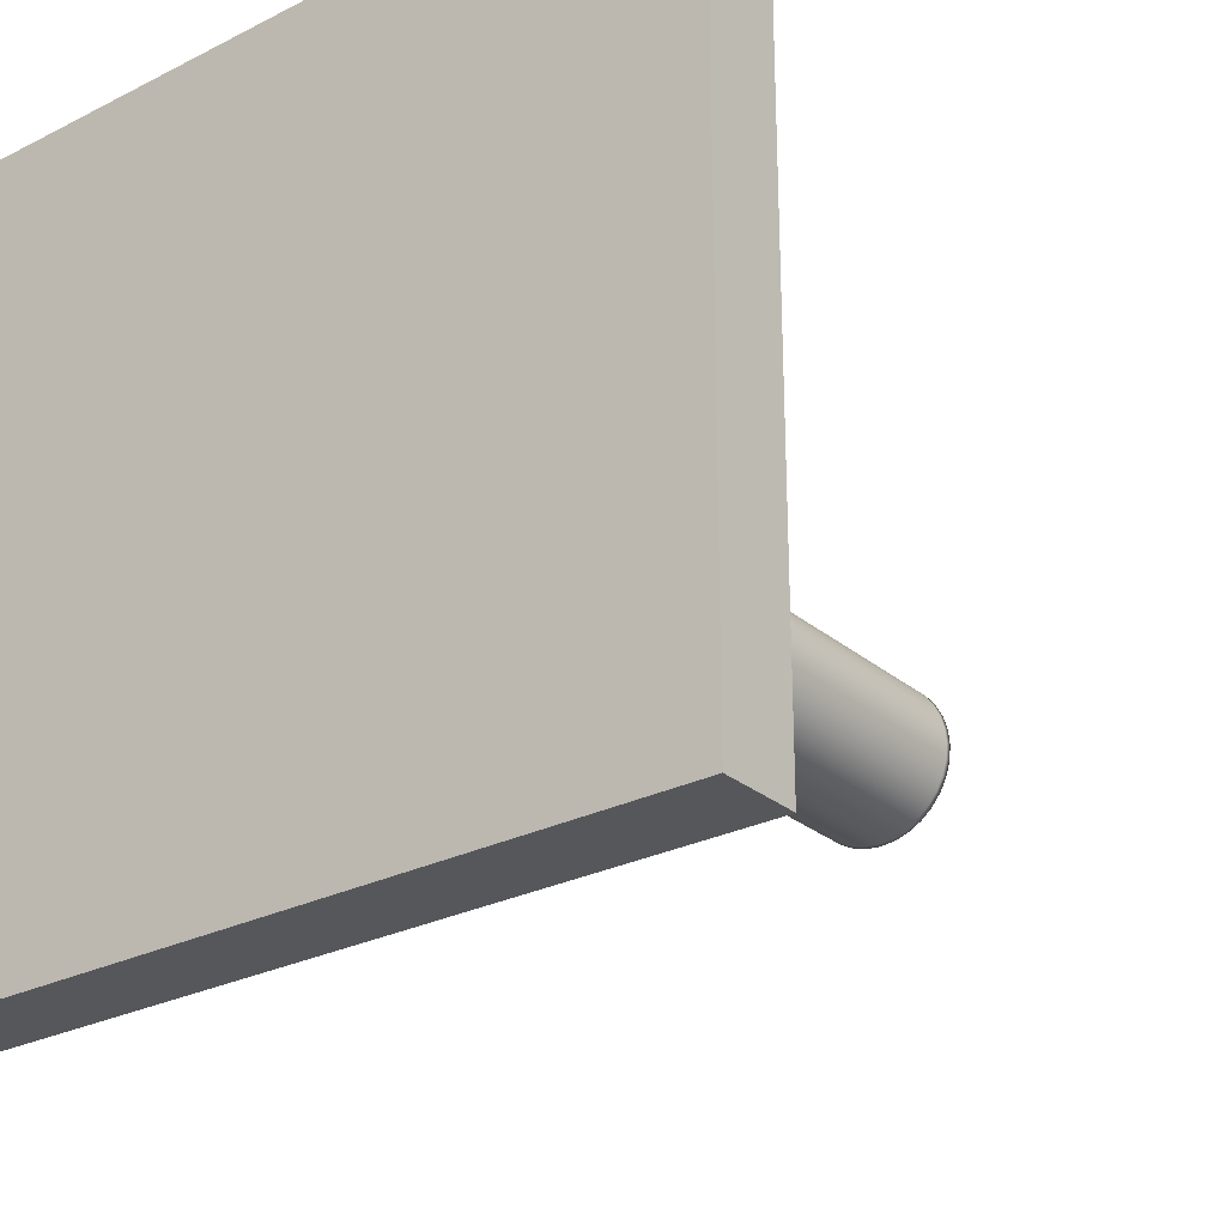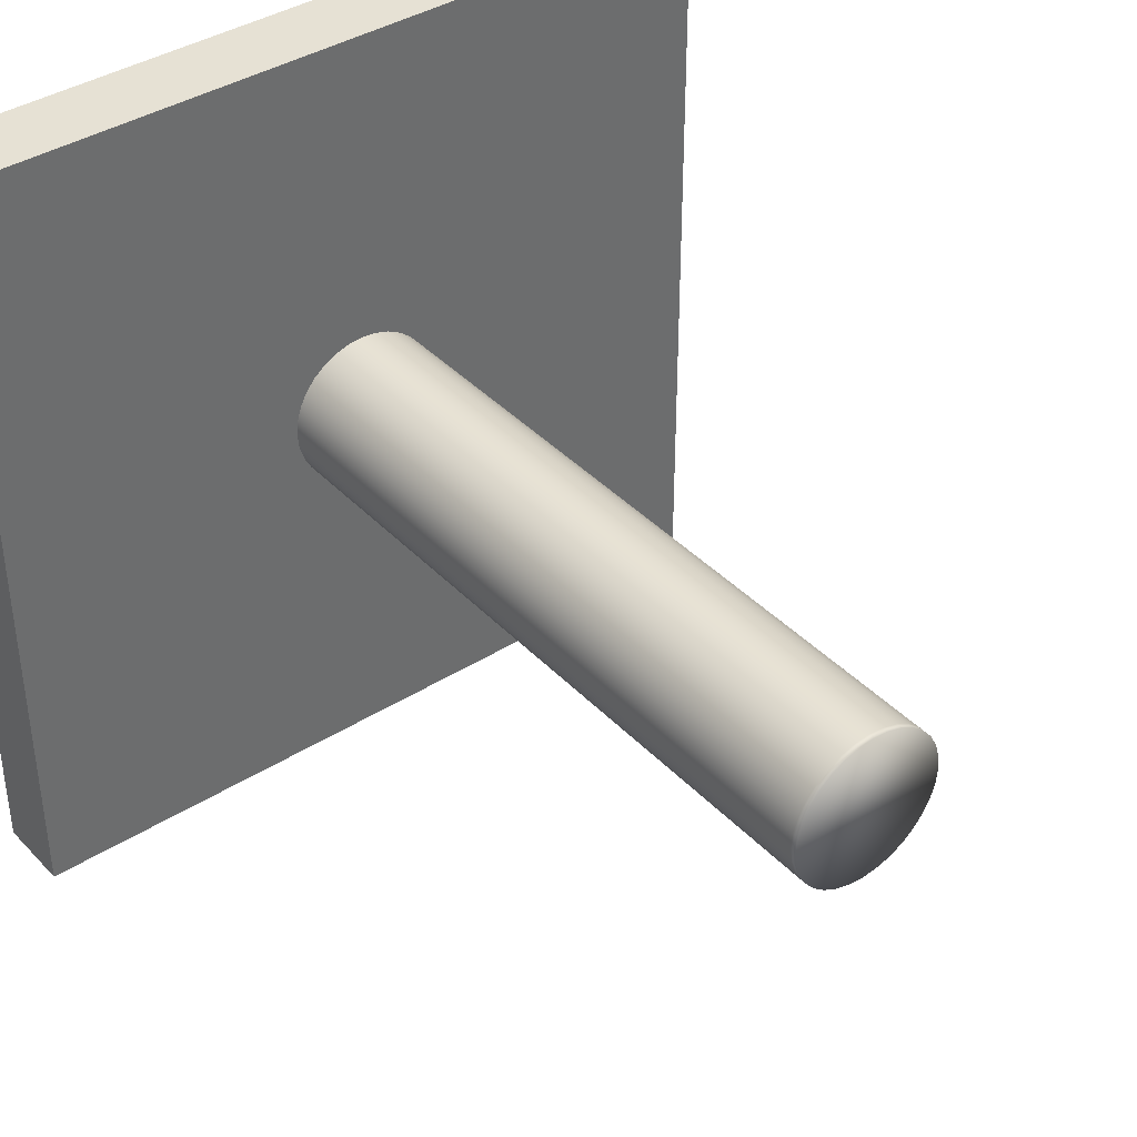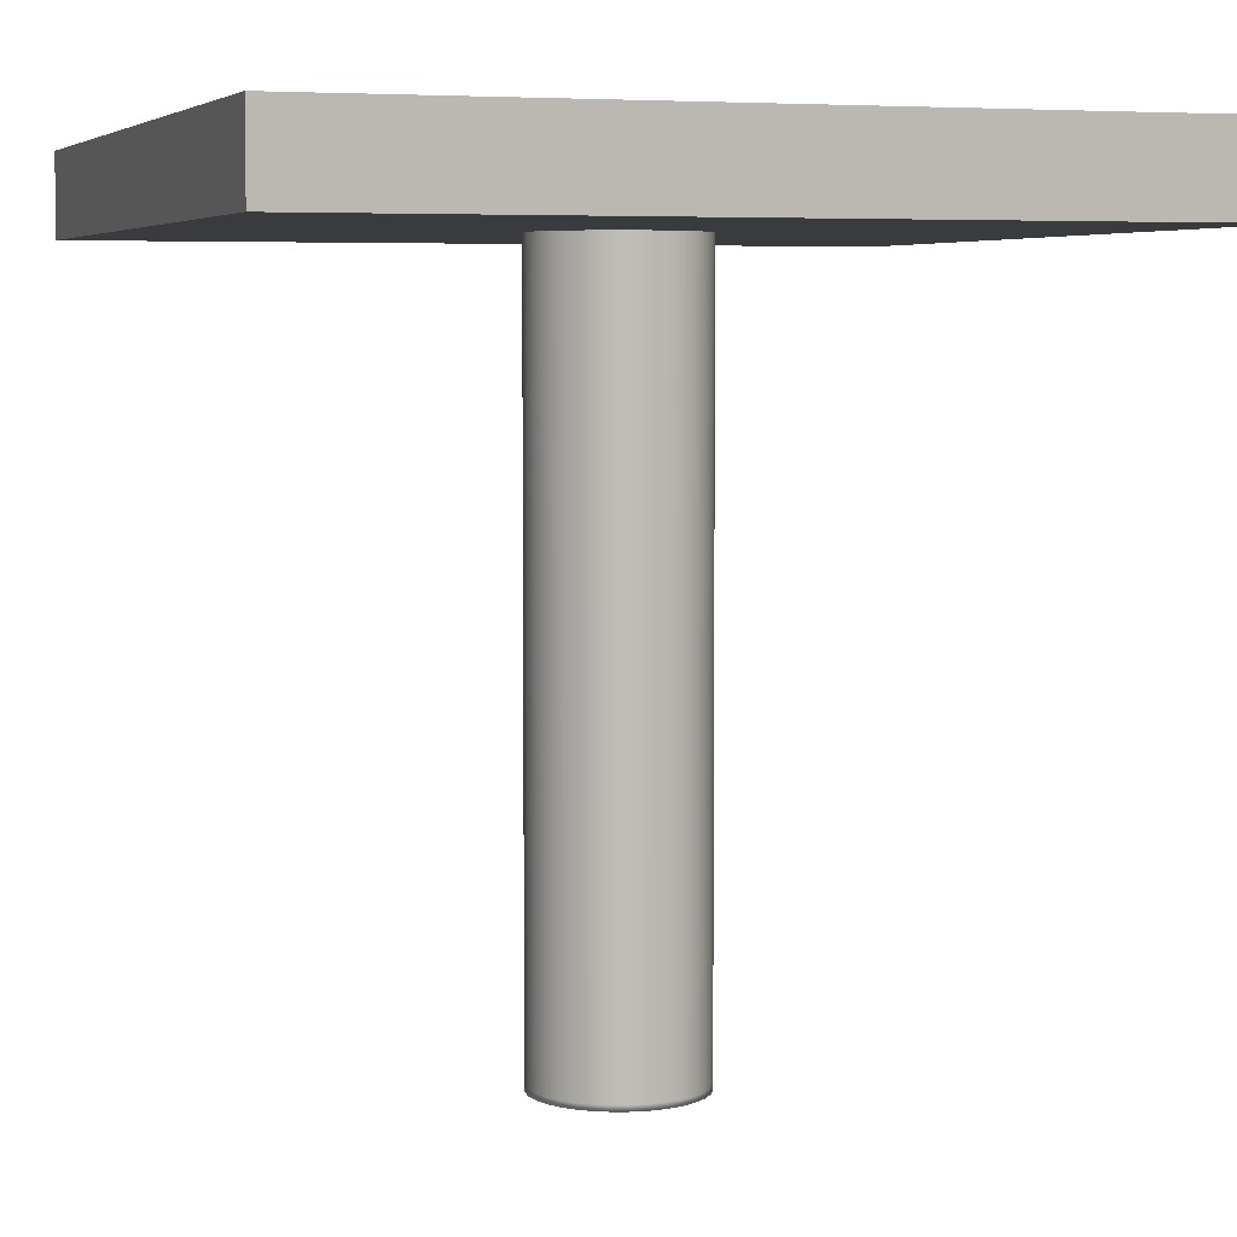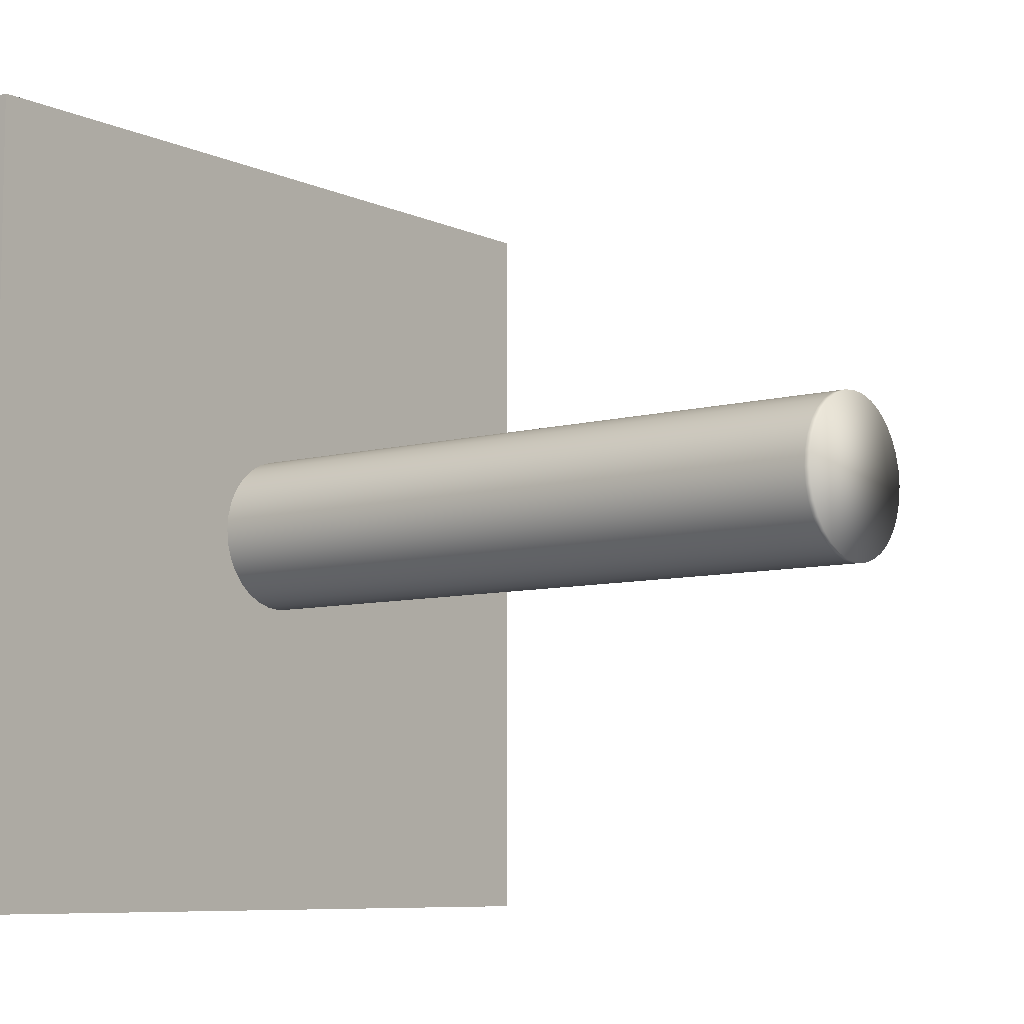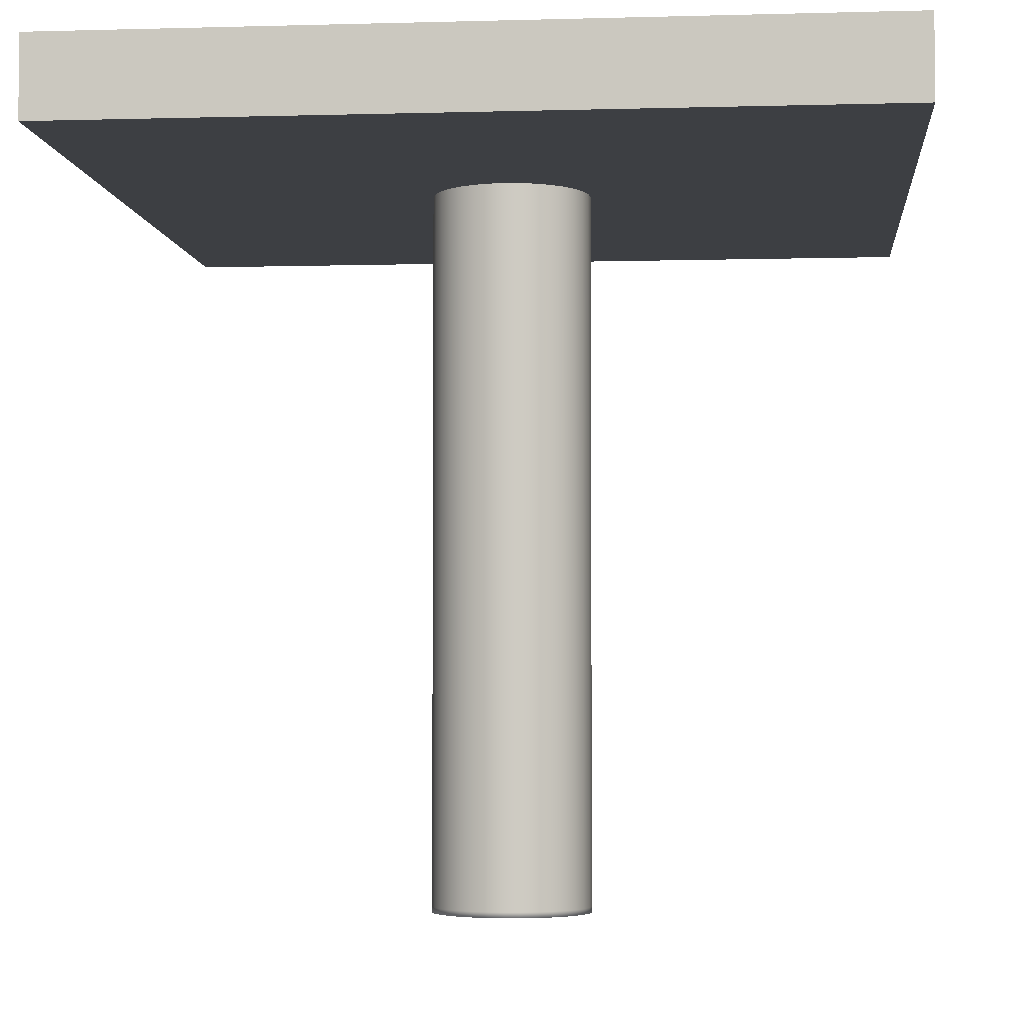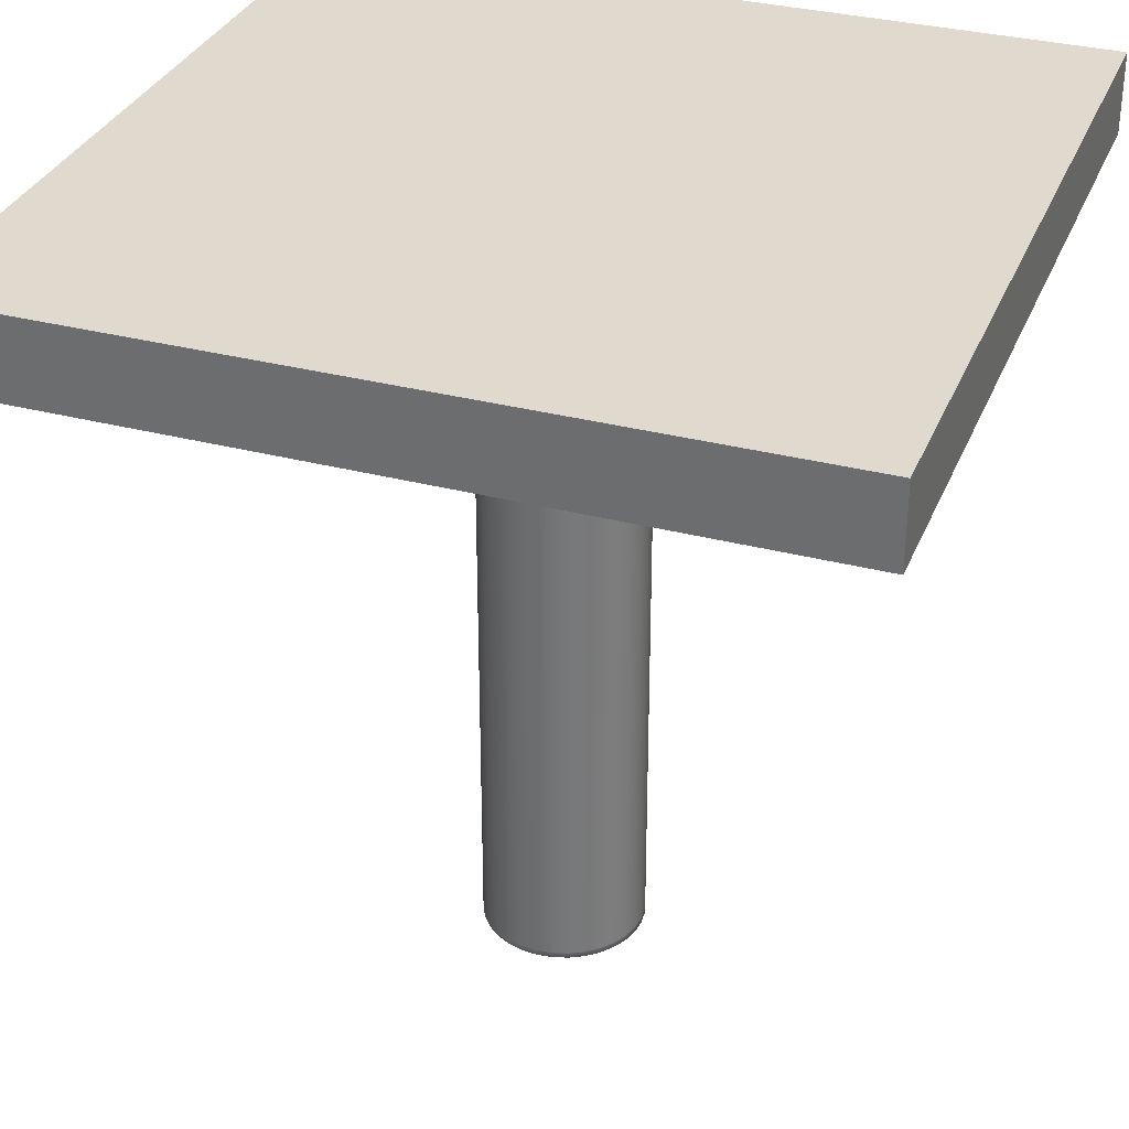
<metadata>
{"format":"obj","ext":"obj","renderer":"f3d","projection":"perspective","resolution":1024,"background":"white","views":[{"elev":-27.1,"azim":-142.0,"up":"+Z"},{"elev":39.3,"azim":-38.2,"up":"+Z"},{"elev":5.3,"azim":161.1,"up":"+Y"},{"elev":-7.7,"azim":-52.0,"up":"+Z"},{"elev":-4.0,"azim":-174.7,"up":"+Y"},{"elev":32.7,"azim":109.9,"up":"+Y"}]}
</metadata>
<code>
v  0 0.9357 -0.1
v  0 0.9422 -0.1
v  0.01951 0.9422 -0.09808
v  0.01951 0.9357 -0.09808
v  0.03827 0.9422 -0.09239
v  0.03827 0.9357 -0.09239
v  0.05556 0.9422 -0.08315
v  0.05556 0.9357 -0.08315
v  0.07071 0.9422 -0.07071
v  0.07071 0.9357 -0.07071
v  0.08315 0.9422 -0.05556
v  0.08315 0.9357 -0.05556
v  0.09239 0.9422 -0.03827
v  0.09239 0.9357 -0.03827
v  0.09808 0.9422 -0.01951
v  0.09808 0.9357 -0.01951
v  0.1 0.9422 4.371e-09
v  0.1 0.9357 4.371e-09
v  0.09808 0.9422 0.01951
v  0.09808 0.9357 0.01951
v  0.09239 0.9422 0.03827
v  0.09239 0.9357 0.03827
v  0.08315 0.9422 0.05556
v  0.08315 0.9357 0.05556
v  0.07071 0.9422 0.07071
v  0.07071 0.9357 0.07071
v  0.05556 0.9422 0.08315
v  0.05556 0.9357 0.08315
v  0.03827 0.9422 0.09239
v  0.03827 0.9357 0.09239
v  0.01951 0.9422 0.09808
v  0.01951 0.9357 0.09808
v  -8.742e-09 0.9422 0.1
v  -8.742e-09 0.9357 0.1
v  -0.01951 0.9422 0.09808
v  -0.01951 0.9357 0.09808
v  -0.03827 0.9422 0.09239
v  -0.03827 0.9357 0.09239
v  -0.05556 0.9422 0.08315
v  -0.05556 0.9357 0.08315
v  -0.07071 0.9422 0.07071
v  -0.07071 0.9357 0.07071
v  -0.08315 0.9422 0.05556
v  -0.08315 0.9357 0.05556
v  -0.09239 0.9422 0.03827
v  -0.09239 0.9357 0.03827
v  -0.09808 0.9422 0.01951
v  -0.09808 0.9357 0.01951
v  -0.1 0.9422 -1.192e-09
v  -0.1 0.9357 -1.192e-09
v  -0.09808 0.9422 -0.01951
v  -0.09808 0.9357 -0.01951
v  -0.09239 0.9422 -0.03827
v  -0.09239 0.9357 -0.03827
v  -0.08315 0.9422 -0.05556
v  -0.08315 0.9357 -0.05556
v  -0.07071 0.9422 -0.07071
v  -0.07071 0.9357 -0.07071
v  -0.05556 0.9422 -0.08315
v  -0.05556 0.9357 -0.08315
v  -0.03827 0.9422 -0.09239
v  -0.03827 0.9357 -0.09239
v  -0.01951 0.9422 -0.09808
v  -0.01951 0.9357 -0.09808
v  -0.01951 0 -0.09808
v  0 0 -0.1
v  0.01951 0 -0.09808
v  0.03827 0 -0.09239
v  0.05556 0 -0.08315
v  0.07071 0 -0.07071
v  0.08315 0 -0.05556
v  0.09239 0 -0.03827
v  0.09808 0 -0.01951
v  0.1 0 4.371e-09
v  0.09808 0 0.01951
v  0.09239 0 0.03827
v  0.08315 0 0.05556
v  0.07071 0 0.07071
v  0.05556 0 0.08315
v  0.03827 0 0.09239
v  0.01951 0 0.09808
v  -8.742e-09 0 0.1
v  -0.01951 0 0.09808
v  -0.03827 0 0.09239
v  -0.05556 0 0.08315
v  -0.07071 0 0.07071
v  -0.08315 0 0.05556
v  -0.09239 0 0.03827
v  -0.09808 0 0.01951
v  -0.1 0 -1.192e-09
v  -0.09808 0 -0.01951
v  -0.09239 0 -0.03827
v  -0.08315 0 -0.05556
v  -0.07071 0 -0.07071
v  -0.05556 0 -0.08315
v  -0.03827 0 -0.09239
v  -0.01951 0.007211 -0.09808
v  0 0.007211 -0.1
v  -0.03827 0.007211 -0.09239
v  -0.05556 0.007211 -0.08315
v  -0.07071 0.007211 -0.07071
v  -0.08315 0.007211 -0.05556
v  -0.09239 0.007211 -0.03827
v  -0.09808 0.007211 -0.01951
v  -0.1 0.007211 -1.192e-09
v  -0.09808 0.007211 0.01951
v  -0.09239 0.007211 0.03827
v  -0.08315 0.007211 0.05556
v  -0.07071 0.007211 0.07071
v  -0.05556 0.007211 0.08315
v  -0.03827 0.007211 0.09239
v  -0.01951 0.007211 0.09808
v  -8.742e-09 0.007211 0.1
v  0.01951 0.007211 0.09808
v  0.03827 0.007211 0.09239
v  0.05556 0.007211 0.08315
v  0.07071 0.007211 0.07071
v  0.08315 0.007211 0.05556
v  0.09239 0.007211 0.03827
v  0.09808 0.007211 0.01951
v  0.1 0.007211 4.371e-09
v  0.09808 0.007211 -0.01951
v  0.09239 0.007211 -0.03827
v  0.08315 0.007211 -0.05556
v  0.07071 0.007211 -0.07071
v  0.05556 0.007211 -0.08315
v  0.03827 0.007211 -0.09239
v  0.01951 0.007211 -0.09808
v  -0.5 0.9 0.5
v  -0.5 1 0.5
v  -0.5 1 -0.5
v  -0.5 0.9 -0.5
v  0.5 1 -0.5
v  0.5 0.9 -0.5
v  0.5 1 0.5
v  0.5 0.9 0.5
g Cylinder
f 1 2 3
f 1 3 4
f 4 3 5
f 4 5 6
f 6 5 7
f 6 7 8
f 8 7 9
f 8 9 10
f 10 9 11
f 10 11 12
f 12 11 13
f 12 13 14
f 14 13 15
f 14 15 16
f 16 15 17
f 16 17 18
f 18 17 19
f 18 19 20
f 20 19 21
f 20 21 22
f 22 21 23
f 22 23 24
f 24 23 25
f 24 25 26
f 26 25 27
f 26 27 28
f 28 27 29
f 28 29 30
f 30 29 31
f 30 31 32
f 32 31 33
f 32 33 34
f 34 33 35
f 34 35 36
f 36 35 37
f 36 37 38
f 38 37 39
f 38 39 40
f 40 39 41
f 40 41 42
f 42 41 43
f 42 43 44
f 44 43 45
f 44 45 46
f 46 45 47
f 46 47 48
f 48 47 49
f 48 49 50
f 50 49 51
f 50 51 52
f 52 51 53
f 52 53 54
f 54 53 55
f 54 55 56
f 56 55 57
f 56 57 58
f 58 57 59
f 58 59 60
f 60 59 61
f 60 61 62
f 5 3 2
f 2 63 61
f 61 59 57
f 57 55 53
f 53 51 49
f 49 47 45
f 45 43 41
f 41 39 37
f 37 35 33
f 33 31 29
f 29 27 25
f 25 23 21
f 21 19 17
f 17 15 13
f 13 11 9
f 9 7 5
f 5 2 61
f 61 57 53
f 53 49 45
f 45 41 37
f 37 33 29
f 29 25 21
f 21 17 13
f 13 9 5
f 5 61 53
f 53 45 37
f 37 29 21
f 21 13 5
f 5 53 37
f 37 21 5
f 62 61 63
f 62 63 64
f 64 63 2
f 64 2 1
f 65 66 67
f 67 68 69
f 69 70 71
f 71 72 73
f 73 74 75
f 75 76 77
f 77 78 79
f 79 80 81
f 81 82 83
f 83 84 85
f 85 86 87
f 87 88 89
f 89 90 91
f 91 92 93
f 93 94 95
f 95 96 65
f 65 67 69
f 69 71 73
f 73 75 77
f 77 79 81
f 81 83 85
f 85 87 89
f 89 91 93
f 93 95 65
f 65 69 73
f 73 77 81
f 81 85 89
f 89 93 65
f 65 73 81
f 81 89 65
f 65 97 98
f 65 98 66
f 96 99 97
f 96 97 65
f 95 100 99
f 95 99 96
f 94 101 100
f 94 100 95
f 93 102 101
f 93 101 94
f 92 103 102
f 92 102 93
f 91 104 103
f 91 103 92
f 90 105 104
f 90 104 91
f 89 106 105
f 89 105 90
f 88 107 106
f 88 106 89
f 87 108 107
f 87 107 88
f 86 109 108
f 86 108 87
f 85 110 109
f 85 109 86
f 84 111 110
f 84 110 85
f 83 112 111
f 83 111 84
f 82 113 112
f 82 112 83
f 81 114 113
f 81 113 82
f 80 115 114
f 80 114 81
f 79 116 115
f 79 115 80
f 78 117 116
f 78 116 79
f 77 118 117
f 77 117 78
f 76 119 118
f 76 118 77
f 75 120 119
f 75 119 76
f 74 121 120
f 74 120 75
f 73 122 121
f 73 121 74
f 72 123 122
f 72 122 73
f 71 124 123
f 71 123 72
f 70 125 124
f 70 124 71
f 69 126 125
f 69 125 70
f 68 127 126
f 68 126 69
f 67 128 127
f 67 127 68
f 66 98 128
f 66 128 67
f 97 64 1
f 97 1 98
f 99 62 64
f 99 64 97
f 100 60 62
f 100 62 99
f 101 58 60
f 101 60 100
f 102 56 58
f 102 58 101
f 103 54 56
f 103 56 102
f 104 52 54
f 104 54 103
f 105 50 52
f 105 52 104
f 106 48 50
f 106 50 105
f 107 46 48
f 107 48 106
f 108 44 46
f 108 46 107
f 109 42 44
f 109 44 108
f 110 40 42
f 110 42 109
f 111 38 40
f 111 40 110
f 112 36 38
f 112 38 111
f 113 34 36
f 113 36 112
f 114 32 34
f 114 34 113
f 115 30 32
f 115 32 114
f 116 28 30
f 116 30 115
f 117 26 28
f 117 28 116
f 118 24 26
f 118 26 117
f 119 22 24
f 119 24 118
f 120 20 22
f 120 22 119
f 121 18 20
f 121 20 120
f 122 16 18
f 122 18 121
f 123 14 16
f 123 16 122
f 124 12 14
f 124 14 123
f 125 10 12
f 125 12 124
f 126 8 10
f 126 10 125
f 127 6 8
f 127 8 126
f 128 4 6
f 128 6 127
f 98 1 4
f 98 4 128
g Cube.001
f 129 130 131
f 129 131 132
f 132 131 133
f 132 133 134
f 134 133 135
f 134 135 136
f 136 135 130
f 136 130 129
f 132 134 136
f 132 136 129
f 133 131 130
f 133 130 135

</code>
